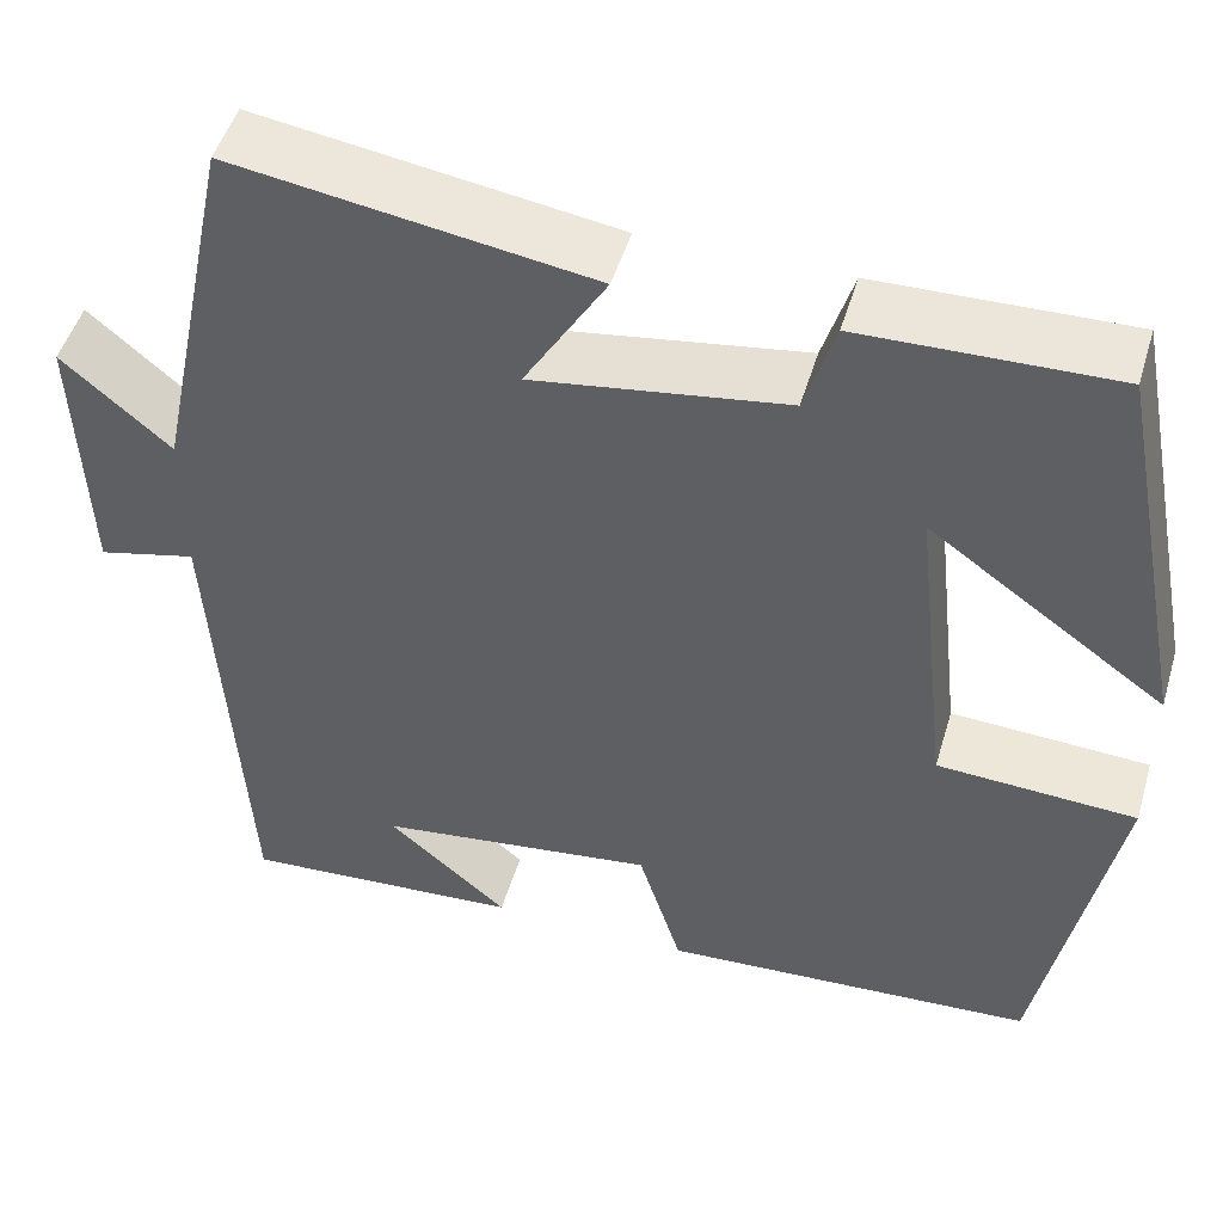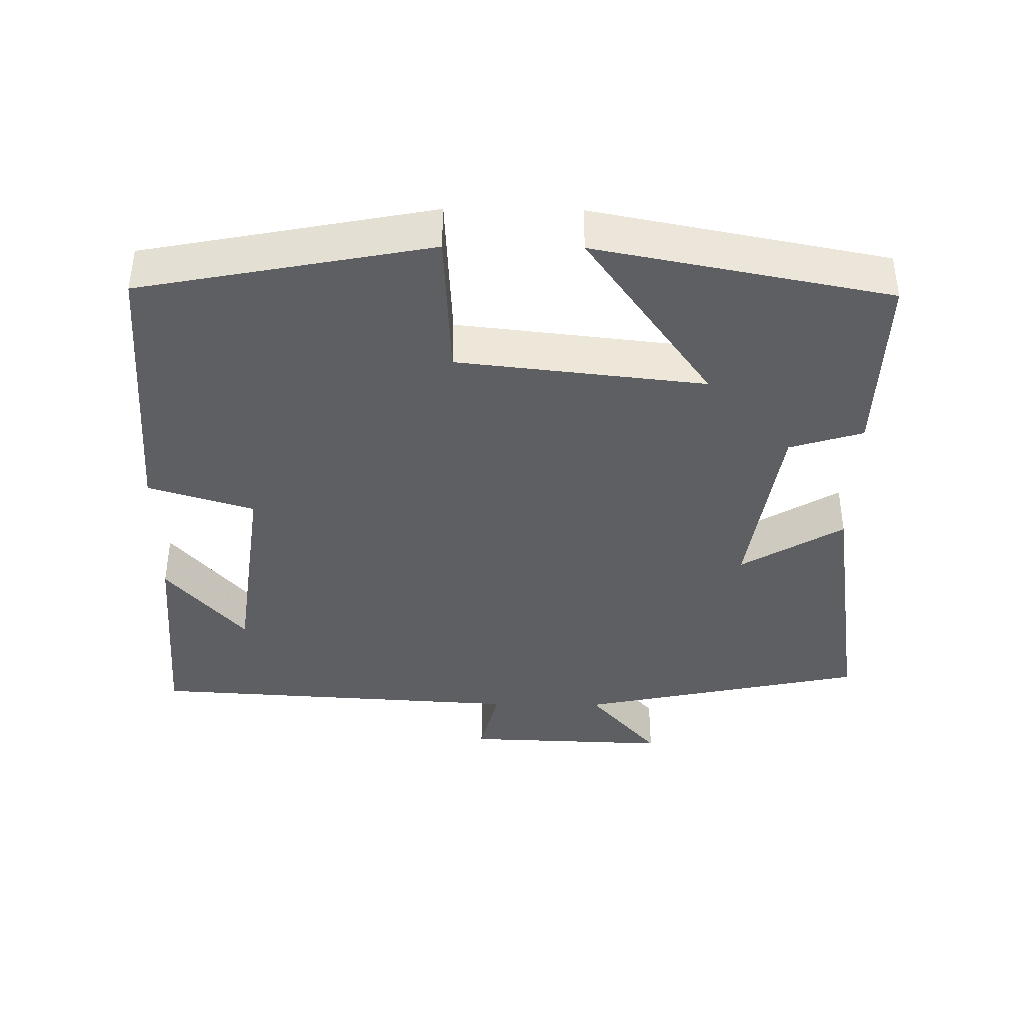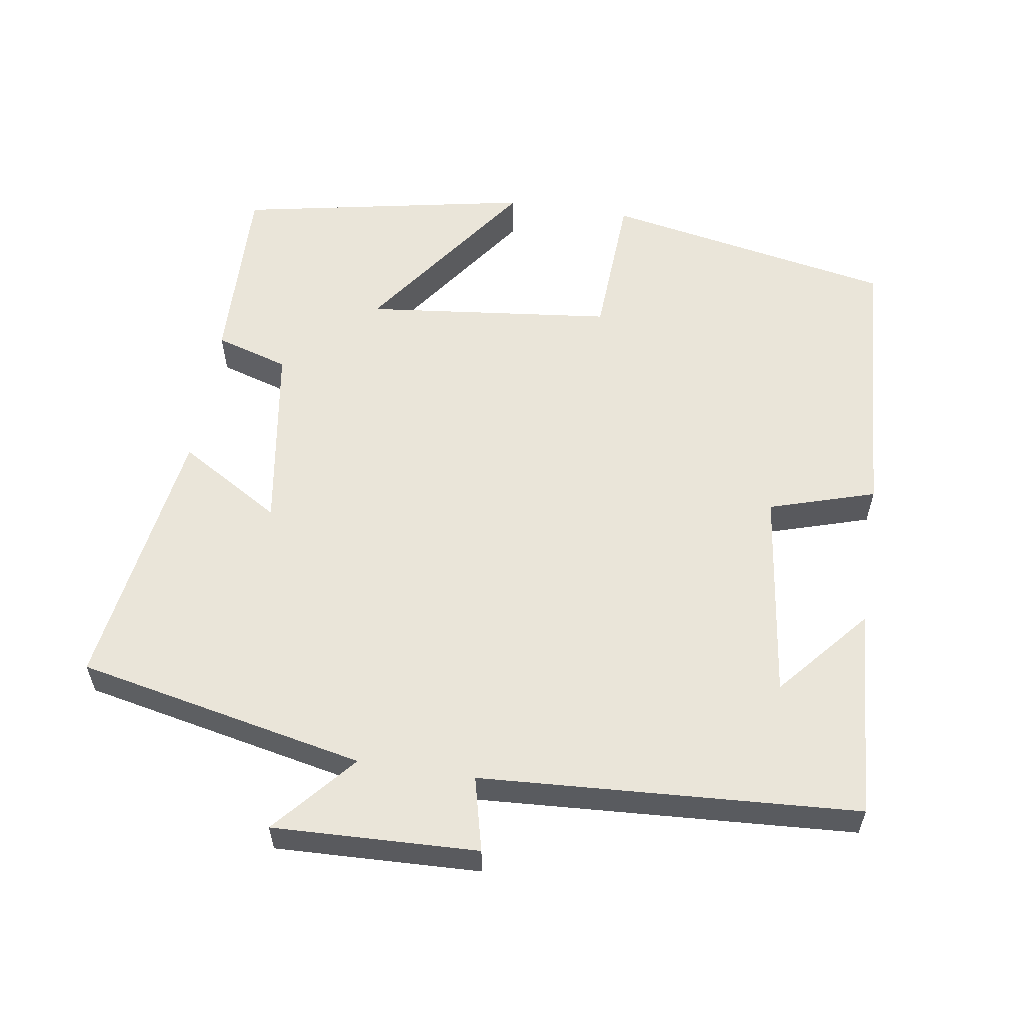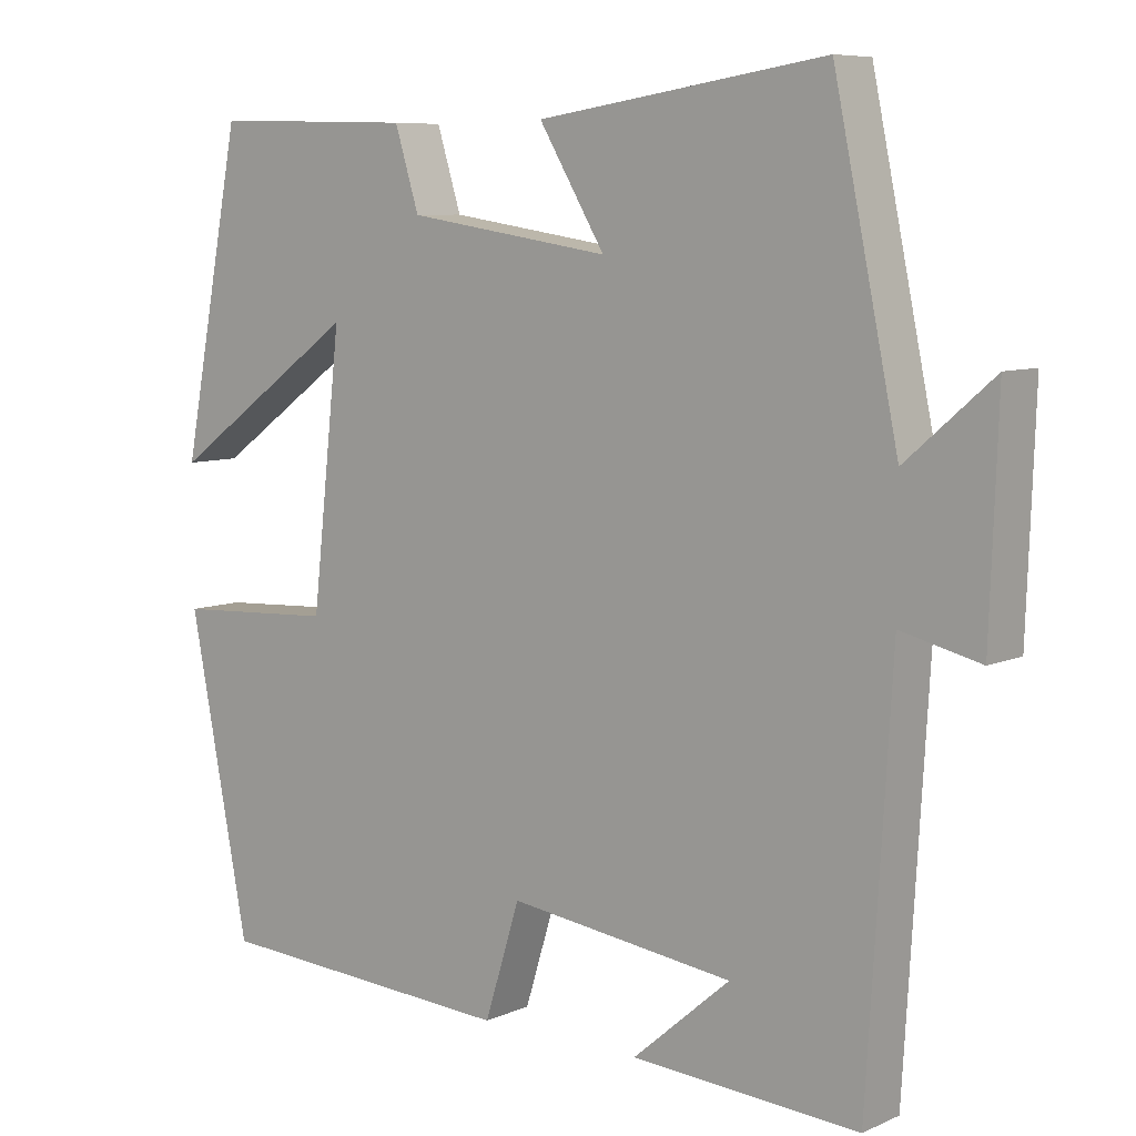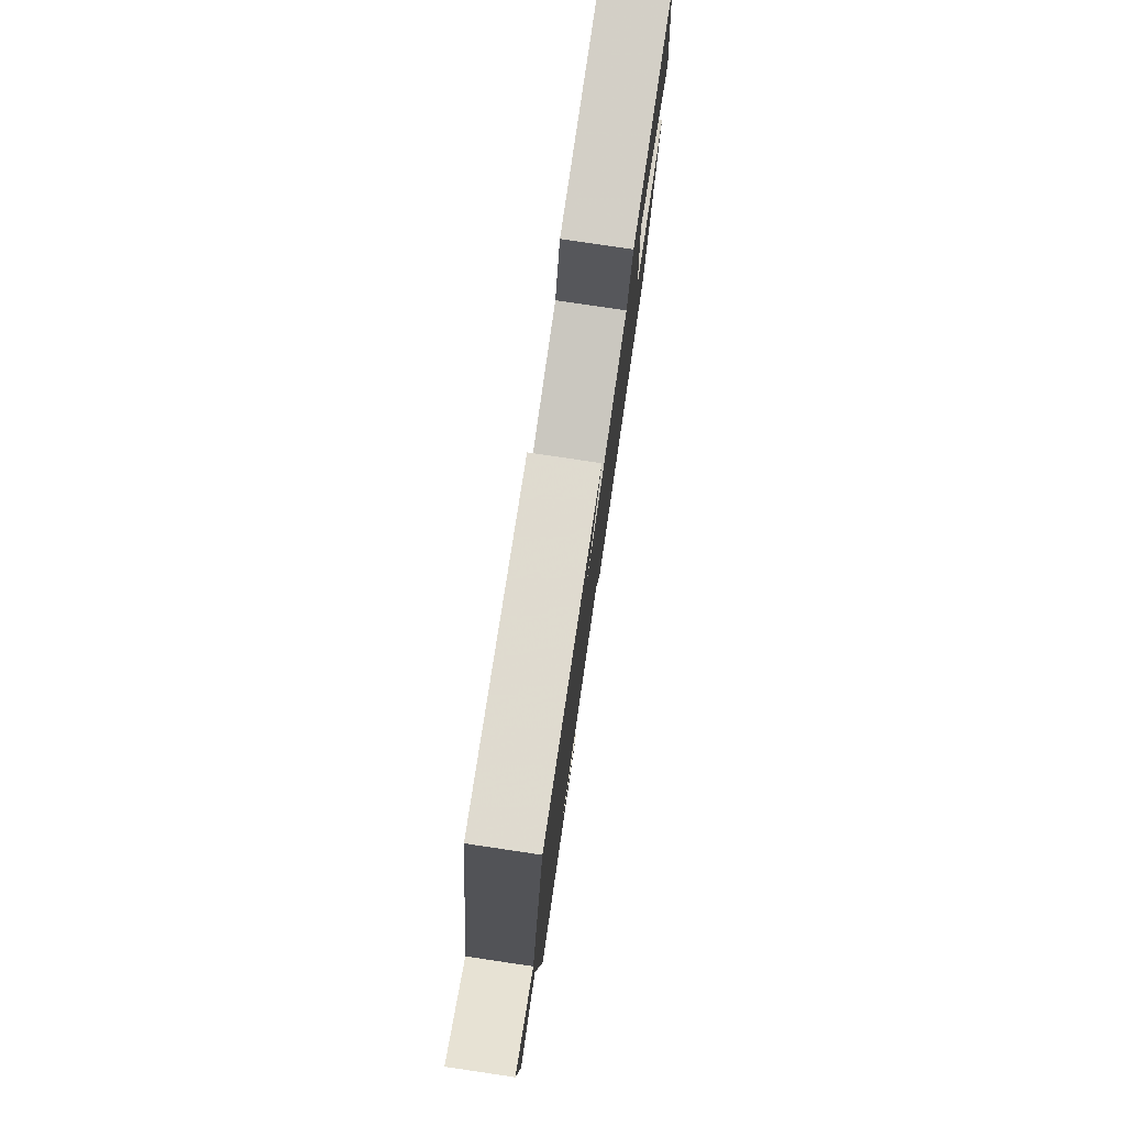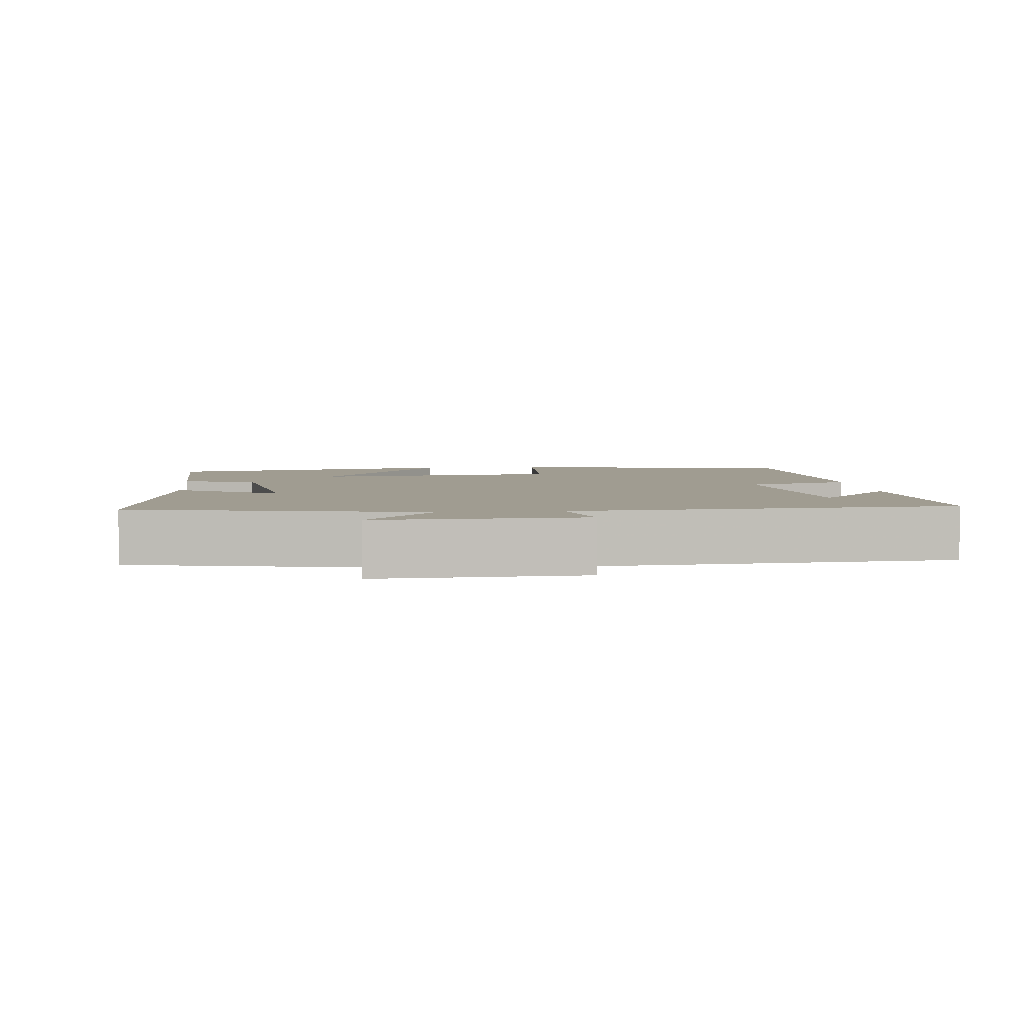
<metadata>
{"format":"obj","ext":"obj","renderer":"f3d","projection":"perspective","resolution":1024,"background":"white","views":[{"elev":49.1,"azim":-163.6,"up":"+Z"},{"elev":-39.9,"azim":-90.7,"up":"+Y"},{"elev":57.8,"azim":98.8,"up":"+Y"},{"elev":7.7,"azim":39.3,"up":"+Z"},{"elev":79.4,"azim":98.4,"up":"+Z"},{"elev":4.4,"azim":83.9,"up":"+Y"}]}
</metadata>
<code>
v -0.423 0.07 -0.476
v -0.5 0.07 -0.076
v -0.294 0.07 -0.065
v -0.256 0.07 0.277
v -0.5 0.07 0.102
v -0.422 0.07 0.507
v -0.161 0.07 0.5
v -0.13 0.07 0.399
v 0.132 0.07 0.359
v 0.047 0.07 0.5
v 0.417 0.07 0.556
v 0.5 0.07 0.159
v 0.612 0.07 0.256
v 0.602 0.07 -0.026
v 0.5 0.07 -0.001
v 0.469 0.07 -0.52
v 0.177 0.07 -0.5
v 0.302 0.07 -0.392
v 0.012 0.07 -0.354
v -0.033 0.07 -0.5
v -0.423 0 -0.476
v -0.5 0 -0.076
v -0.294 0 -0.065
v -0.256 0 0.277
v -0.5 0 0.102
v -0.422 0 0.507
v -0.161 0 0.5
v -0.13 0 0.399
v 0.132 0 0.359
v 0.047 0 0.5
v 0.417 0 0.556
v 0.5 0 0.159
v 0.612 0 0.256
v 0.602 0 -0.026
v 0.5 0 -0.001
v 0.469 0 -0.52
v 0.177 0 -0.5
v 0.302 0 -0.392
v 0.012 0 -0.354
v -0.033 0 -0.5
f 1 2 3
f 20 1 3
f 19 20 3
f 18 19 3 4
f 16 17 18
f 15 16 18 4
f 12 13 14 15
f 11 12 15
f 10 11 15
f 9 10 15
f 8 9 15 4
f 6 7 8
f 5 6 8
f 4 5 8
f 23 22 21
f 23 21 40
f 23 40 39
f 24 23 39 38
f 38 37 36
f 24 38 36 35
f 35 34 33 32
f 35 32 31
f 35 31 30
f 35 30 29
f 24 35 29 28
f 28 27 26
f 28 26 25
f 28 25 24
f 1 21 22 2
f 2 22 23 3
f 3 23 24 4
f 4 24 25 5
f 5 25 26 6
f 6 26 27 7
f 7 27 28 8
f 8 28 29 9
f 9 29 30 10
f 10 30 31 11
f 11 31 32 12
f 12 32 33 13
f 13 33 34 14
f 14 34 35 15
f 15 35 36 16
f 16 36 37 17
f 17 37 38 18
f 18 38 39 19
f 19 39 40 20
f 20 40 21 1

</code>
